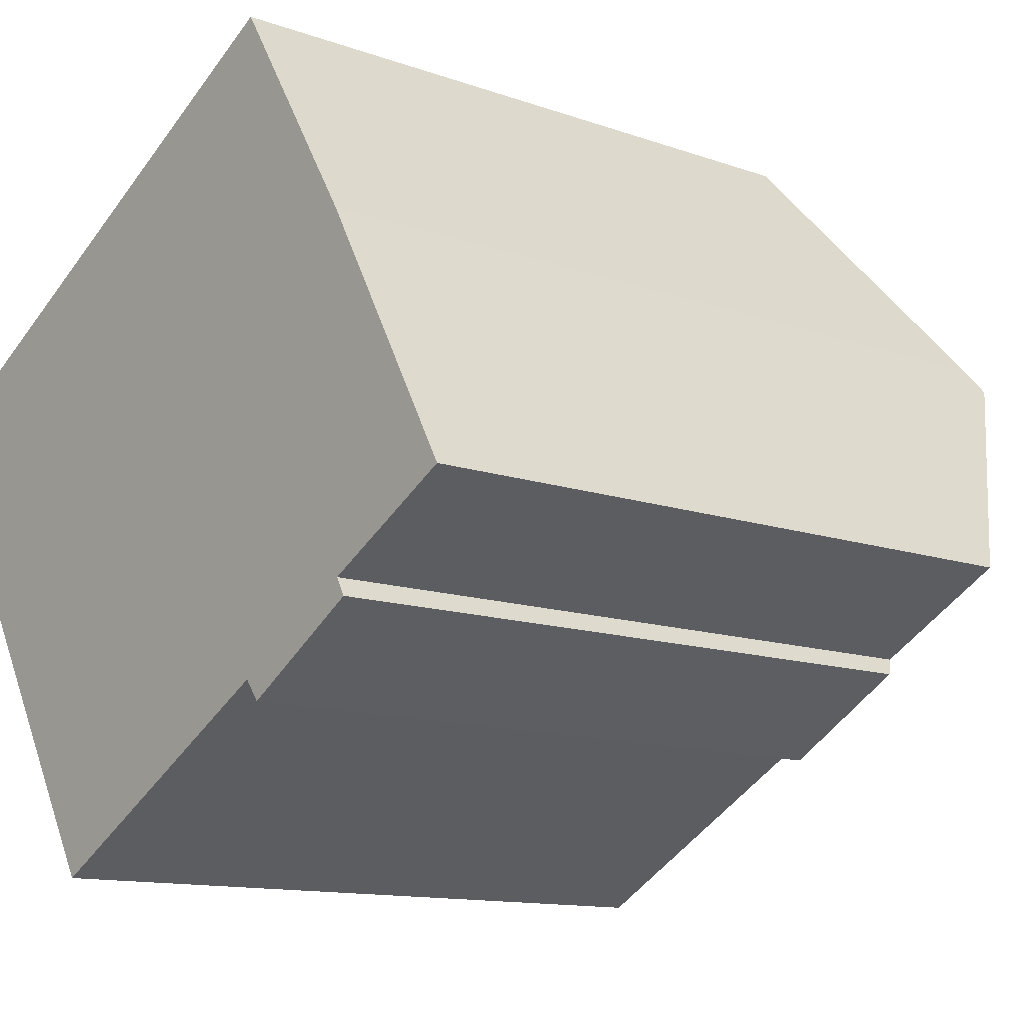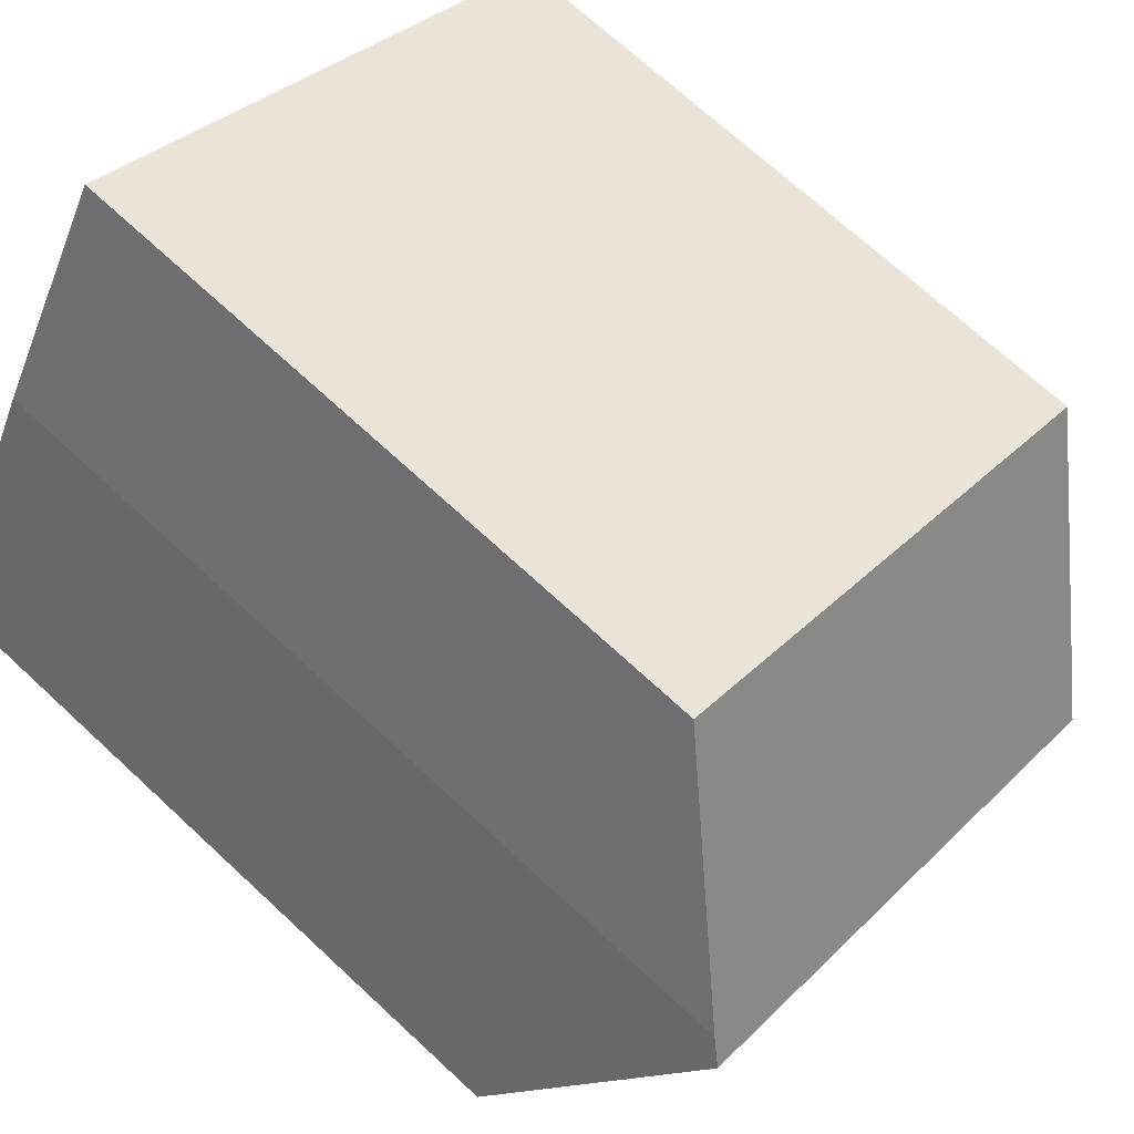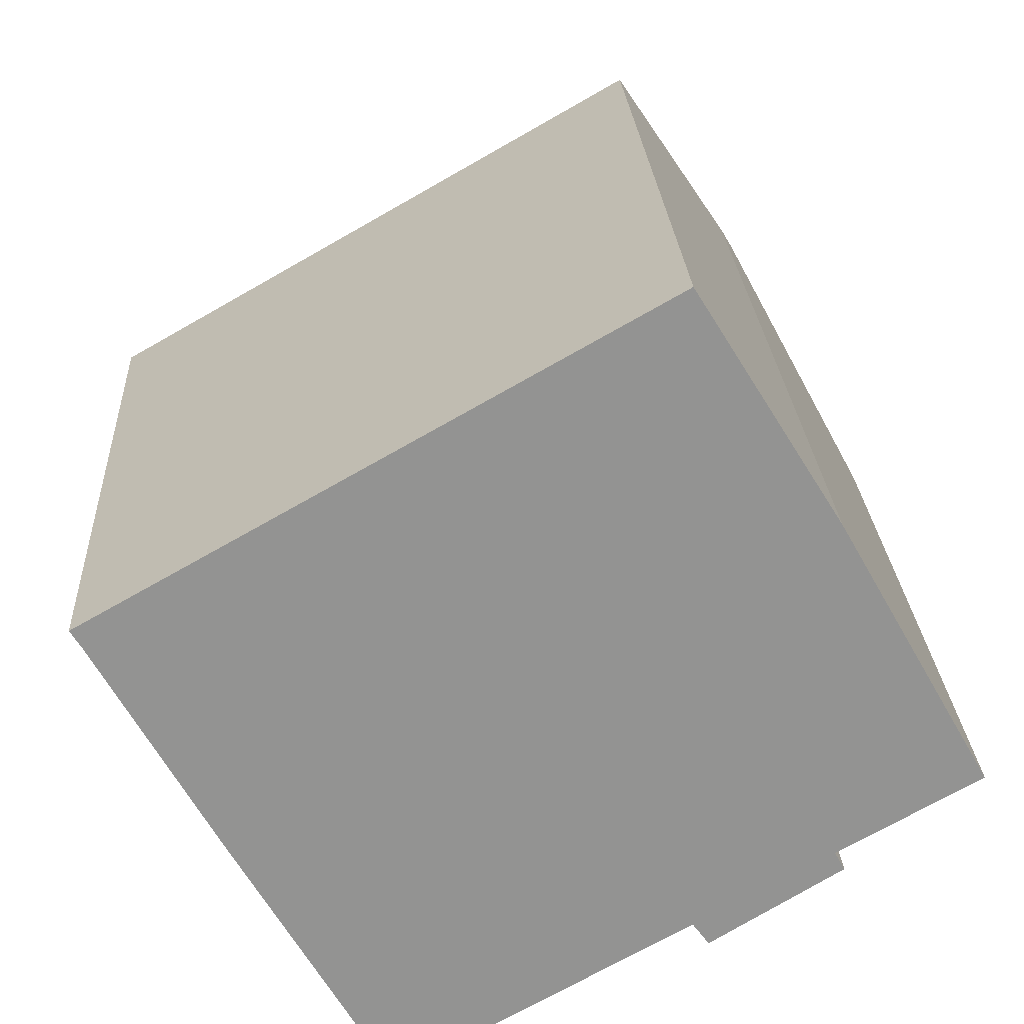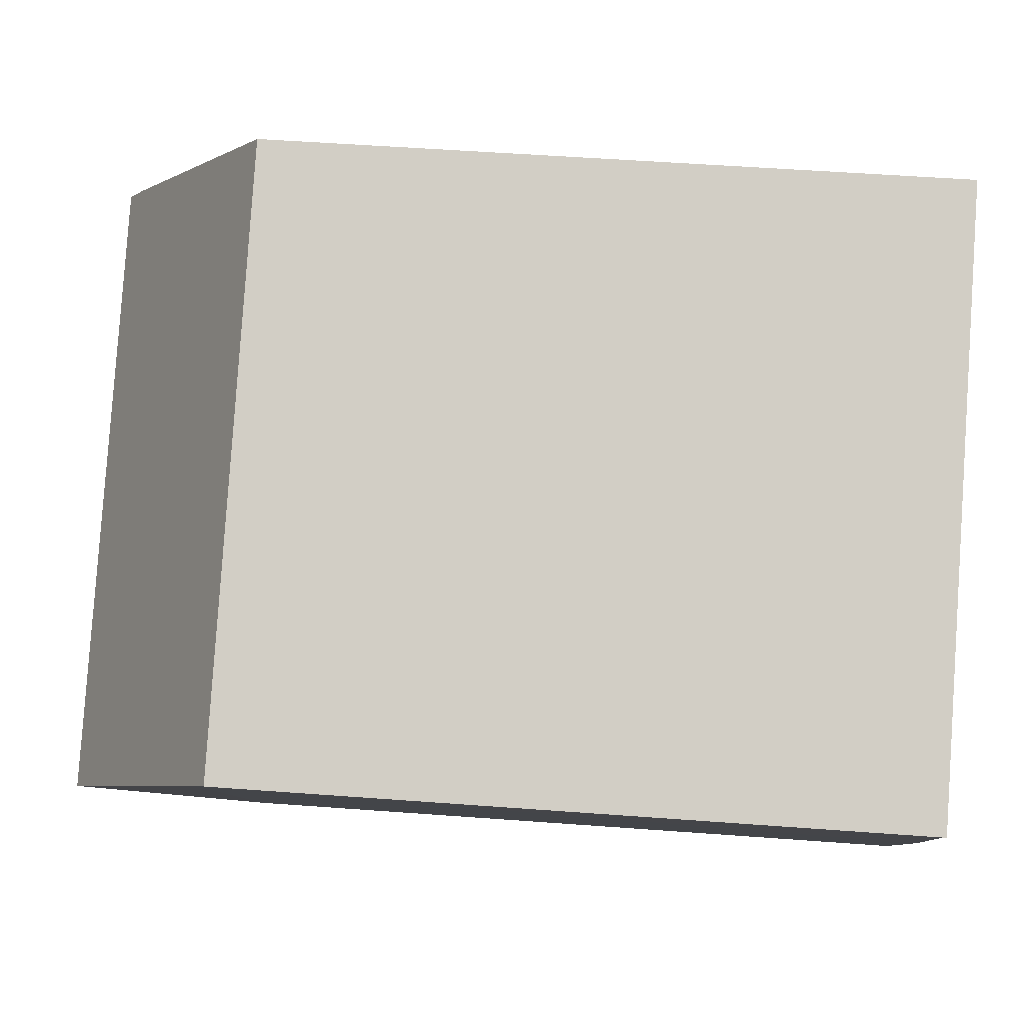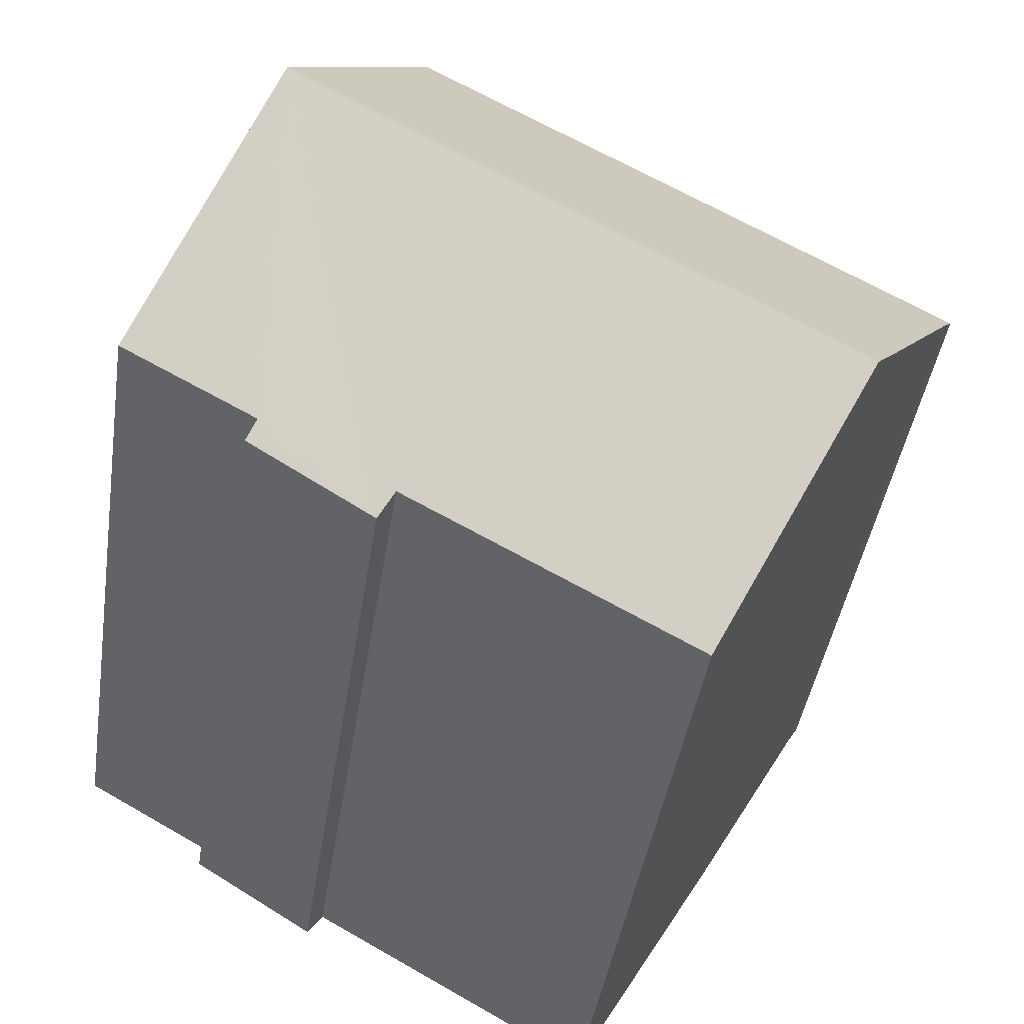
<metadata>
{"format":"obj","ext":"obj","renderer":"f3d","projection":"perspective","resolution":1024,"background":"white","views":[{"elev":-12.0,"azim":49.4,"up":"+Z"},{"elev":70.1,"azim":132.9,"up":"+Z"},{"elev":23.7,"azim":-3.0,"up":"+Z"},{"elev":52.2,"azim":-85.4,"up":"+Z"},{"elev":-41.8,"azim":171.5,"up":"+Z"}]}
</metadata>
<code>
v  17 21.29 1.509
v  6.765 17.38 -11.76
v  3.552 21.29 -6.23
v  13.71 17.33 -7.866
v  14.09 16.93 -8.382
v  16.91 17.3 -6.066
v  17.14 17 -6.495
v  20.21 17.29 -4.197
v  3.097 20.74 -5.446
v  0.268 17.21 -0.432
v  0 16.9 1.035e-15
v  13.29 16.95 7.555
v  16.67 20.88 2.101
v  6.765 7.203e-16 -11.76
v  3.097 3.335e-16 -5.446
v  0.268 2.645e-17 -0.432
v  3.552 3.815e-16 -6.23
v  0 0 0
v  13.71 4.817e-16 -7.866
v  14.09 5.133e-16 -8.382
v  13.29 -4.626e-16 7.555
v  16.67 -1.286e-16 2.101
v  20.21 2.57e-16 -4.197
v  17 -9.24e-17 1.509
v  16.91 3.714e-16 -6.066
v  17.14 3.977e-16 -6.495
g defaultobject
f 1 2 3
f 2 1 4
f 4 1 5
f 5 1 6
f 5 6 7
f 6 1 8
f 9 1 3
f 1 9 10
f 1 10 11
f 1 11 12
f 1 12 13
f 2 9 3
f 9 2 10
f 10 2 14
f 10 14 15
f 10 15 16
f 15 14 17
f 16 11 10
f 11 16 18
f 5 19 4
f 19 5 20
f 11 21 12
f 21 11 18
f 12 22 13
f 22 12 21
f 13 8 1
f 8 13 22
f 8 22 23
f 23 22 24
f 25 7 6
f 7 25 26
f 8 25 6
f 25 8 23
f 26 5 7
f 5 26 20
f 4 14 2
f 14 4 19
f 26 19 20
f 19 17 14
f 17 19 26
f 17 26 25
f 17 25 23
f 17 23 24
f 17 24 15
f 15 24 16
f 16 24 22
f 16 22 21
f 16 21 18

</code>
